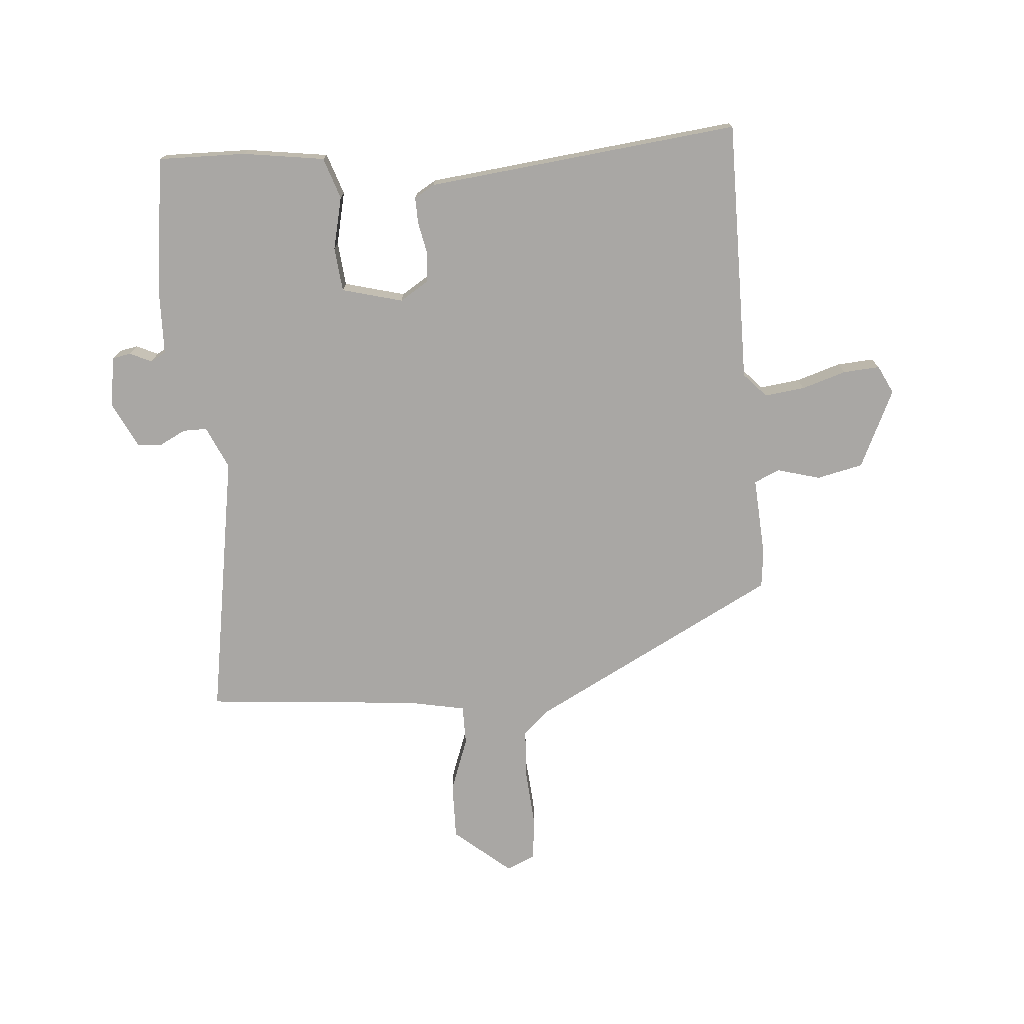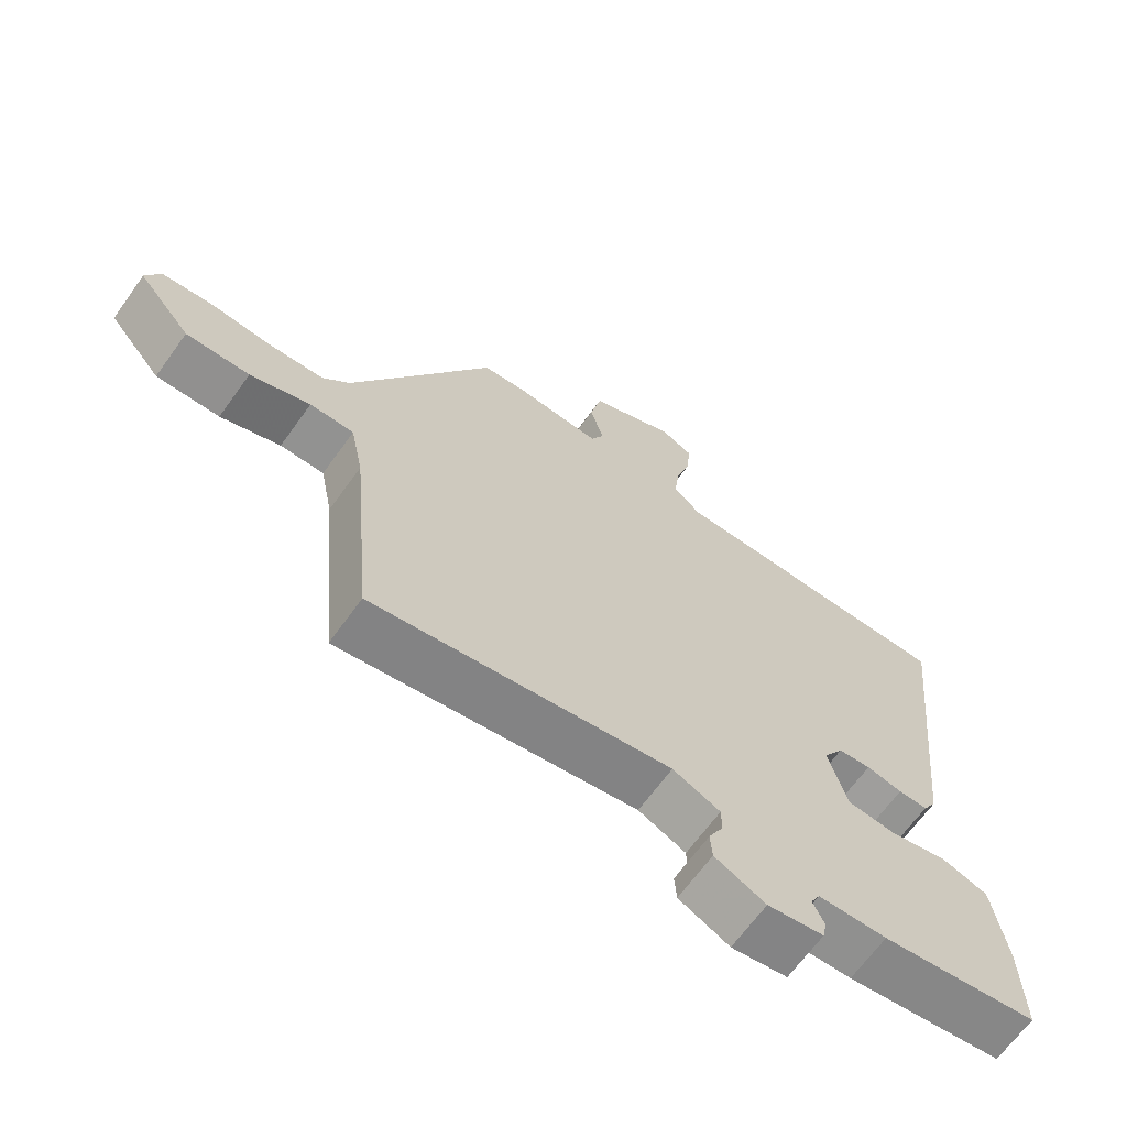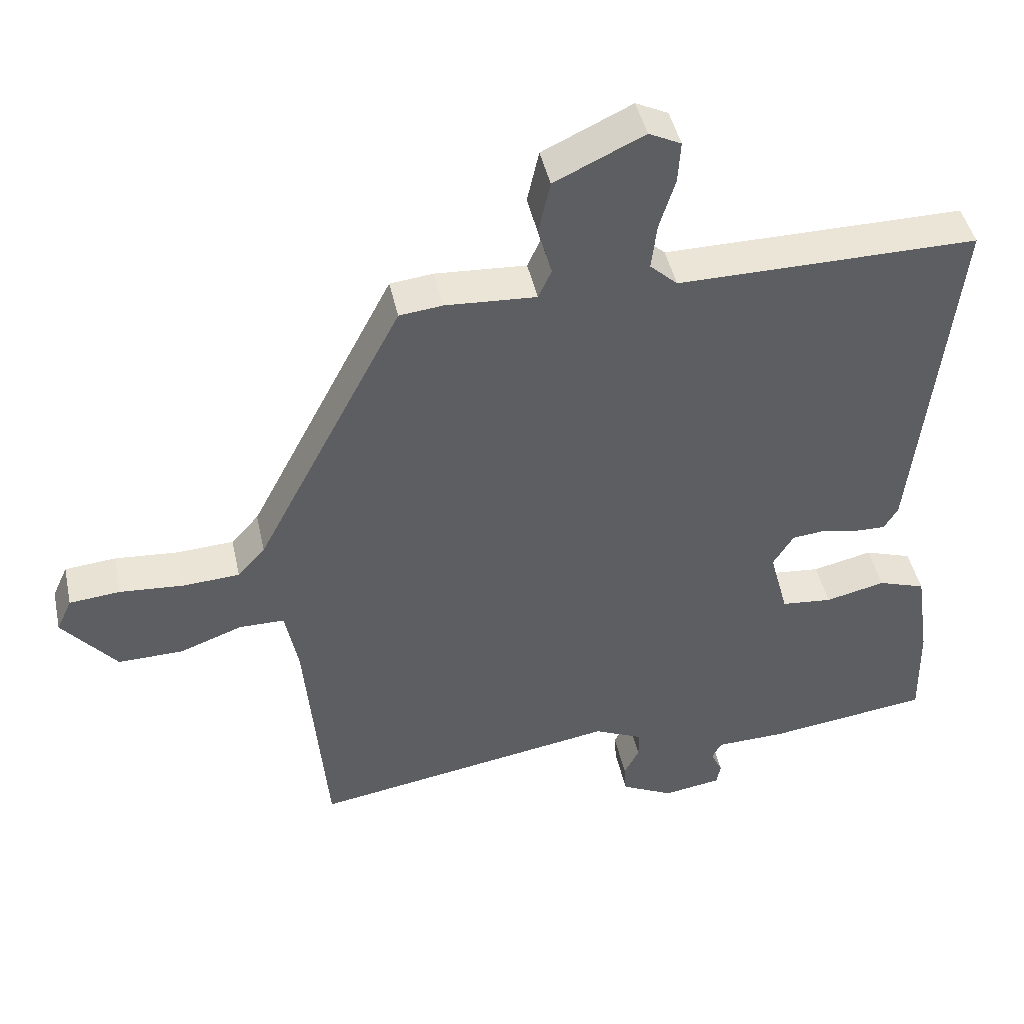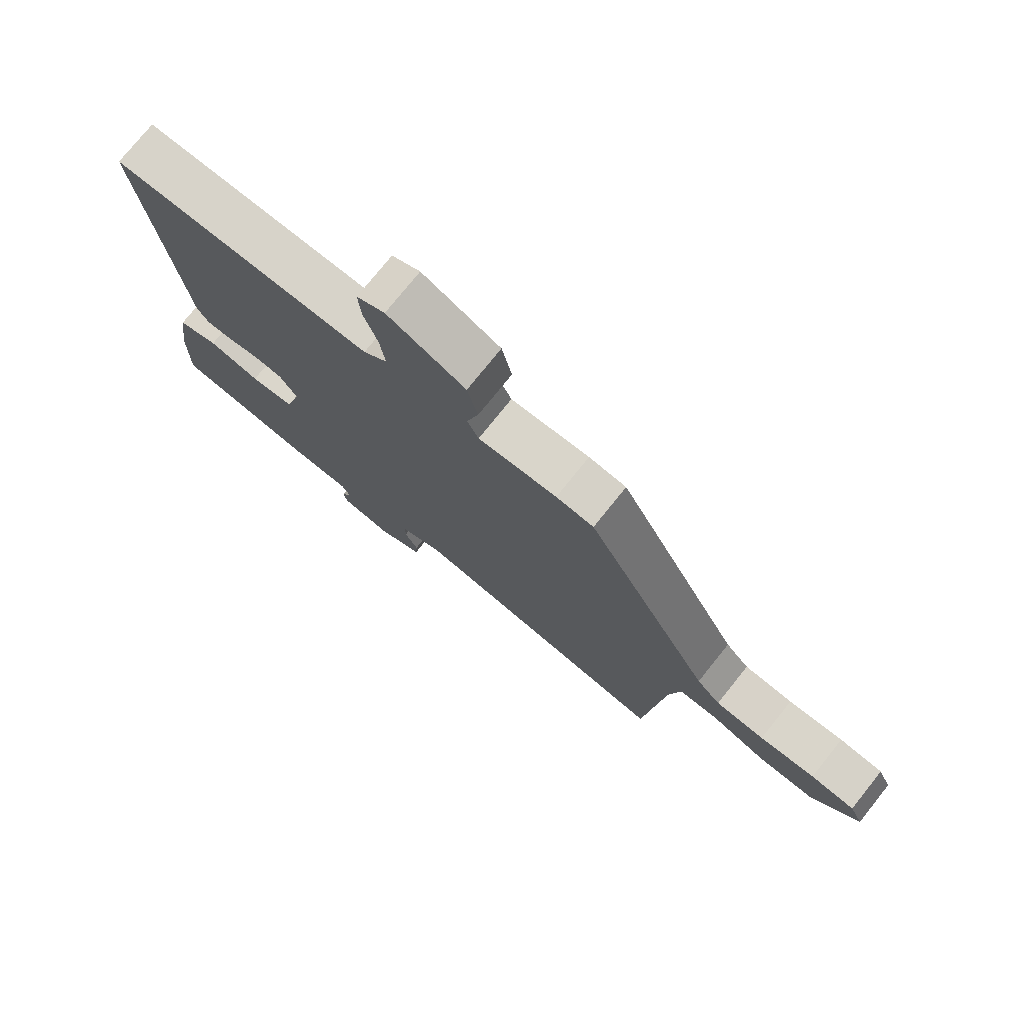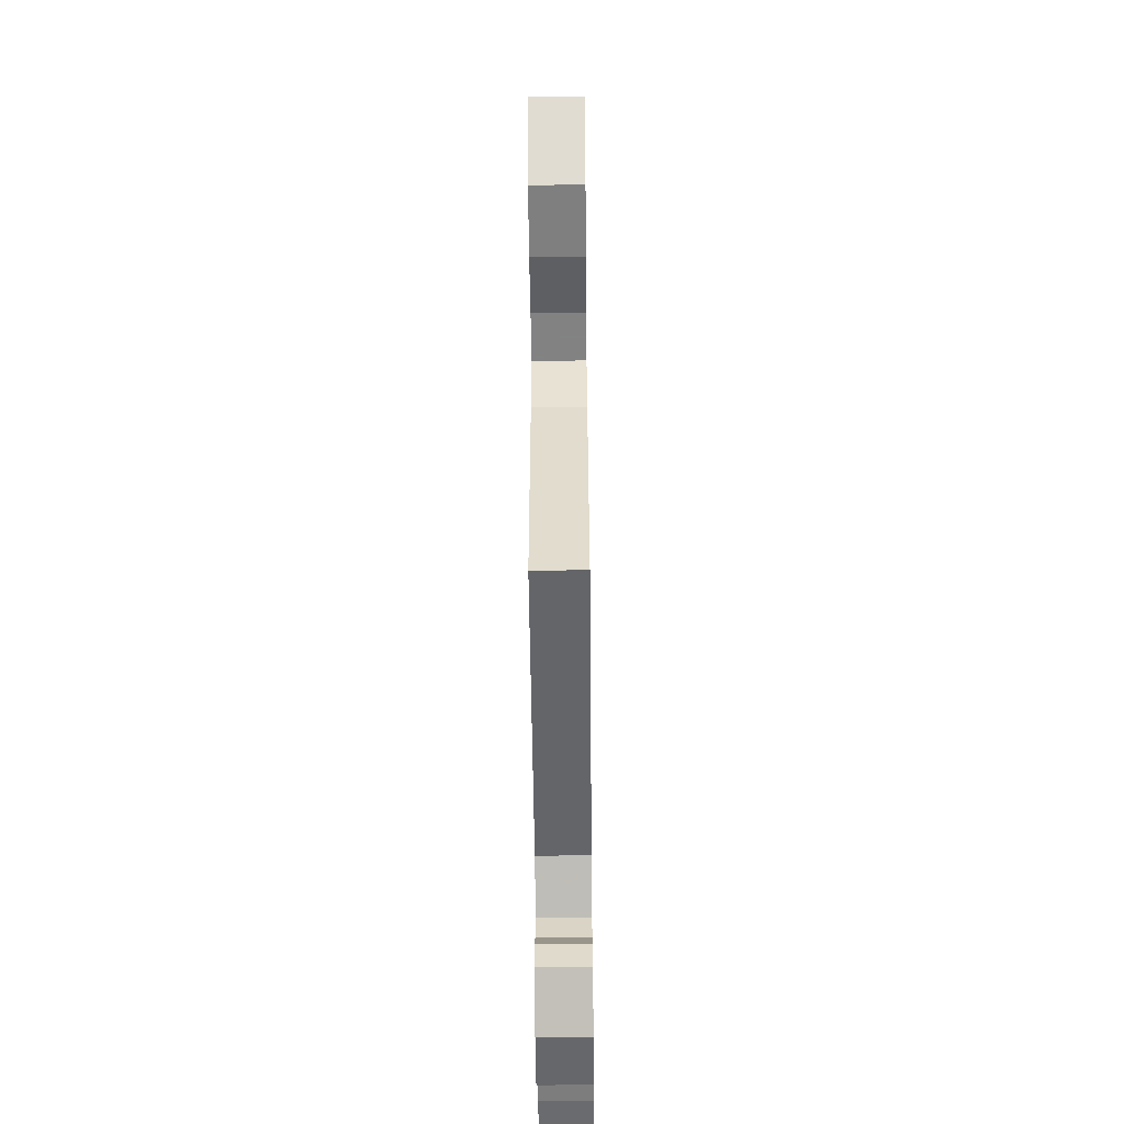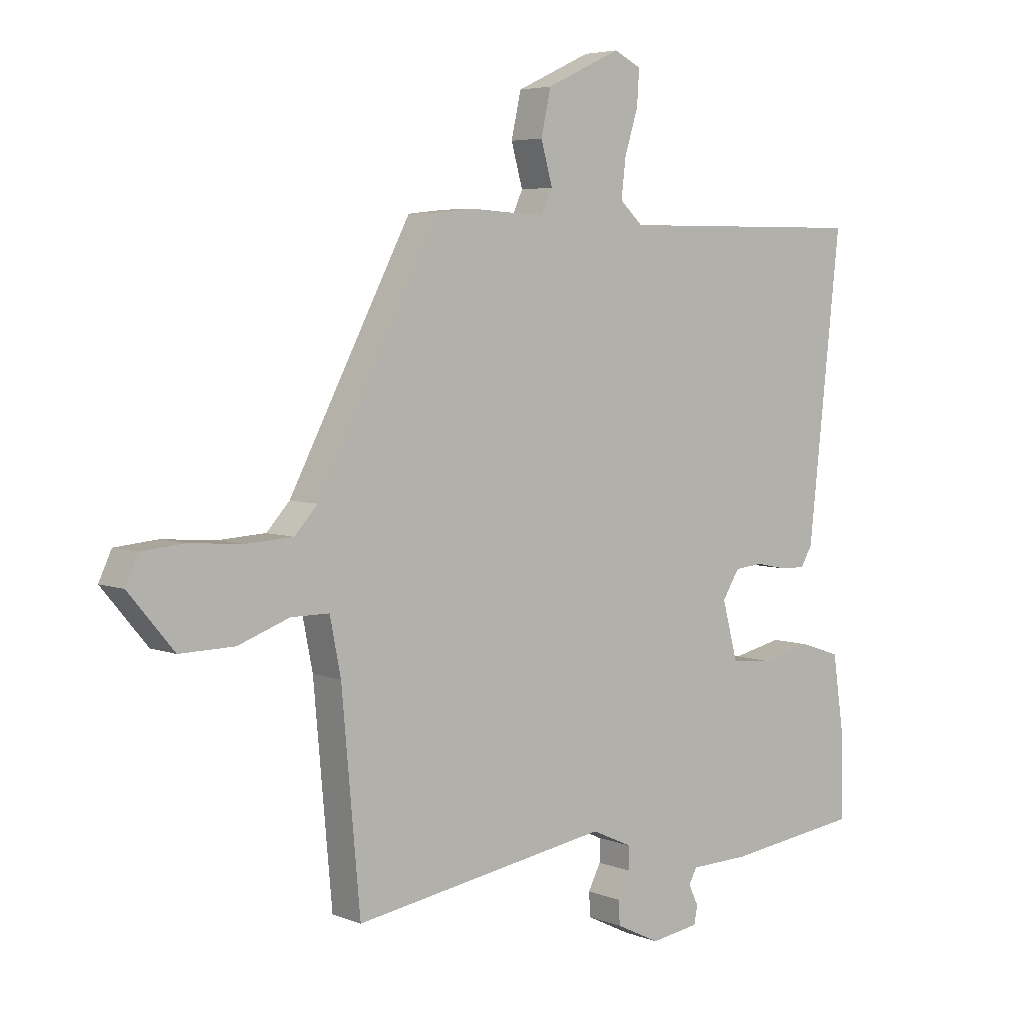
<metadata>
{"format":"obj","ext":"obj","renderer":"f3d","projection":"perspective","resolution":1024,"background":"white","views":[{"elev":-74.7,"azim":-85.3,"up":"+Y"},{"elev":-66.3,"azim":144.3,"up":"+Z"},{"elev":44.6,"azim":167.9,"up":"+Z"},{"elev":76.0,"azim":38.7,"up":"+Z"},{"elev":-60.9,"azim":90.6,"up":"+Z"},{"elev":4.9,"azim":140.8,"up":"+Z"}]}
</metadata>
<code>
v 0.45 0.07 -0.535
v 0.004 0.07 -0.461
v -0.067 0.07 -0.493
v -0.067 0.07 -0.533
v -0.045 0.07 -0.576
v -0.048 0.07 -0.618
v -0.124 0.07 -0.655
v -0.208 0.07 -0.642
v -0.214 0.07 -0.611
v -0.197 0.07 -0.575
v -0.211 0.07 -0.549
v -0.314 0.07 -0.546
v -0.549 0.07 -0.515
v -0.546 0.07 -0.369
v -0.526 0.07 -0.233
v -0.457 0.07 -0.21
v -0.37 0.07 -0.23
v -0.296 0.07 -0.223
v -0.269 0.07 -0.122
v -0.299 0.07 -0.074
v -0.348 0.07 -0.069
v -0.402 0.07 -0.08
v -0.446 0.07 -0.081
v -0.466 0.07 -0.047
v -0.523 0.07 0.475
v -0.086 0.07 0.472
v -0.046 0.07 0.509
v -0.054 0.07 0.576
v -0.077 0.07 0.65
v -0.081 0.07 0.711
v -0.034 0.07 0.734
v 0.096 0.07 0.673
v 0.113 0.07 0.596
v 0.093 0.07 0.524
v 0.112 0.07 0.482
v 0.244 0.07 0.49
v 0.307 0.07 0.483
v 0.52 0.07 0.074
v 0.56 0.07 0.03
v 0.642 0.07 0.025
v 0.735 0.07 0.032
v 0.809 0.07 0.025
v 0.831 0.07 -0.023
v 0.752 0.07 -0.117
v 0.657 0.07 -0.115
v 0.567 0.07 -0.082
v 0.501 0.07 -0.082
v 0.482 0.07 -0.178
v 0.45 0 -0.535
v 0.004 0 -0.461
v -0.067 0 -0.493
v -0.067 0 -0.533
v -0.045 0 -0.576
v -0.048 0 -0.618
v -0.124 0 -0.655
v -0.208 0 -0.642
v -0.214 0 -0.611
v -0.197 0 -0.575
v -0.211 0 -0.549
v -0.314 0 -0.546
v -0.549 0 -0.515
v -0.546 0 -0.369
v -0.526 0 -0.233
v -0.457 0 -0.21
v -0.37 0 -0.23
v -0.296 0 -0.223
v -0.269 0 -0.122
v -0.299 0 -0.074
v -0.348 0 -0.069
v -0.402 0 -0.08
v -0.446 0 -0.081
v -0.466 0 -0.047
v -0.523 0 0.475
v -0.086 0 0.472
v -0.046 0 0.509
v -0.054 0 0.576
v -0.077 0 0.65
v -0.081 0 0.711
v -0.034 0 0.734
v 0.096 0 0.673
v 0.113 0 0.596
v 0.093 0 0.524
v 0.112 0 0.482
v 0.244 0 0.49
v 0.307 0 0.483
v 0.52 0 0.074
v 0.56 0 0.03
v 0.642 0 0.025
v 0.735 0 0.032
v 0.809 0 0.025
v 0.831 0 -0.023
v 0.752 0 -0.117
v 0.657 0 -0.115
v 0.567 0 -0.082
v 0.501 0 -0.082
v 0.482 0 -0.178
f 44 45 46
f 43 44 46
f 42 43 46
f 41 42 46
f 40 41 46
f 39 40 46 47
f 38 39 47
f 38 47 48
f 37 38 48
f 36 37 48
f 35 36 48
f 32 33 34
f 31 32 34
f 30 31 34
f 29 30 34
f 28 29 34
f 27 28 34 35
f 48 1 2
f 35 48 2
f 27 35 2
f 26 27 2
f 24 25 26
f 23 24 26
f 22 23 26
f 21 22 26
f 15 16 17
f 14 15 17
f 13 14 17
f 12 13 17
f 11 12 17
f 10 11 17 18
f 8 9 10
f 7 8 10
f 6 7 10
f 5 6 10
f 4 5 10
f 10 18 19
f 4 10 19
f 3 4 19
f 26 2 3 19
f 20 21 26
f 19 20 26
f 94 93 92
f 94 92 91
f 94 91 90
f 94 90 89
f 94 89 88
f 95 94 88 87
f 95 87 86
f 96 95 86
f 96 86 85
f 96 85 84
f 96 84 83
f 82 81 80
f 82 80 79
f 82 79 78
f 82 78 77
f 82 77 76
f 83 82 76 75
f 50 49 96
f 50 96 83
f 50 83 75
f 50 75 74
f 74 73 72
f 74 72 71
f 74 71 70
f 74 70 69
f 65 64 63
f 65 63 62
f 65 62 61
f 65 61 60
f 65 60 59
f 66 65 59 58
f 58 57 56
f 58 56 55
f 58 55 54
f 58 54 53
f 58 53 52
f 67 66 58
f 67 58 52
f 67 52 51
f 67 51 50 74
f 74 69 68
f 74 68 67
f 1 49 50 2
f 2 50 51 3
f 3 51 52 4
f 4 52 53 5
f 5 53 54 6
f 6 54 55 7
f 7 55 56 8
f 8 56 57 9
f 9 57 58 10
f 10 58 59 11
f 11 59 60 12
f 12 60 61 13
f 13 61 62 14
f 14 62 63 15
f 15 63 64 16
f 16 64 65 17
f 17 65 66 18
f 18 66 67 19
f 19 67 68 20
f 20 68 69 21
f 21 69 70 22
f 22 70 71 23
f 23 71 72 24
f 24 72 73 25
f 25 73 74 26
f 26 74 75 27
f 27 75 76 28
f 28 76 77 29
f 29 77 78 30
f 30 78 79 31
f 31 79 80 32
f 32 80 81 33
f 33 81 82 34
f 34 82 83 35
f 35 83 84 36
f 36 84 85 37
f 37 85 86 38
f 38 86 87 39
f 39 87 88 40
f 40 88 89 41
f 41 89 90 42
f 42 90 91 43
f 43 91 92 44
f 44 92 93 45
f 45 93 94 46
f 46 94 95 47
f 47 95 96 48
f 48 96 49 1

</code>
